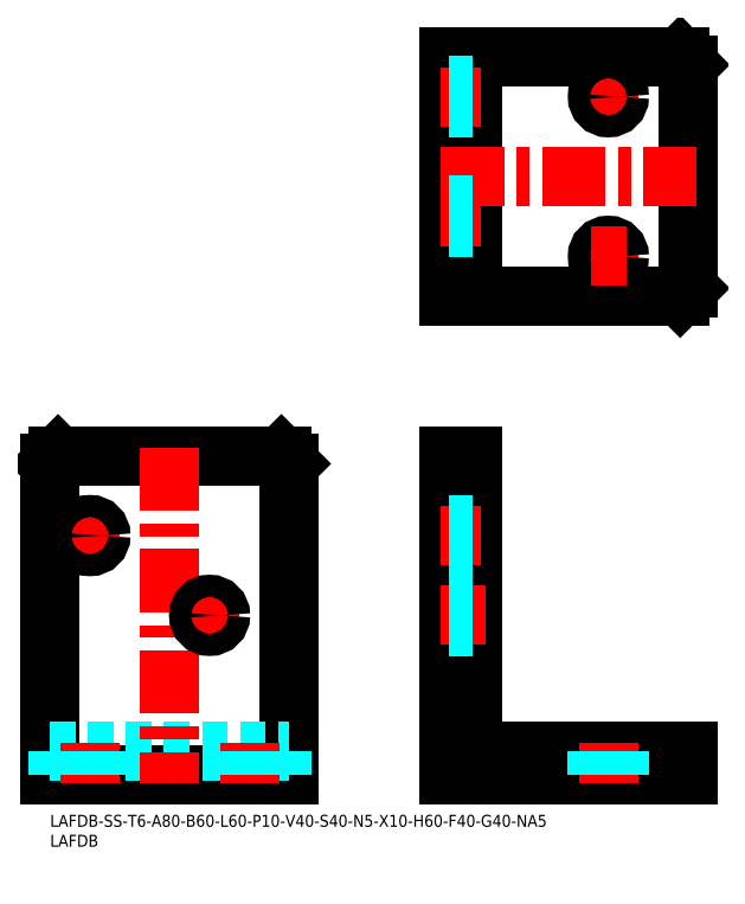
<metadata>
{"format":"dxf","ext":"dxf","renderer":"ezdxf+matplotlib","layout":"modelspace","background":"white","min_lineweight":24,"dpi":150}
</metadata>
<code>
0
SECTION
2
ENTITIES
0
INSERT
8
MSM_CONTINUOUS
2
*U18
10
0
20
0
30
0
0
INSERT
8
MSM_CONTINUOUS
2
*U19
10
0
20
0
30
0
0
LINE
8
MSM_CONTINUOUS
10
100
20
10
30
0
11
100
21
90
31
0
0
LINE
8
MSM_CONTINUOUS
10
100
20
90
30
0
11
106
21
90
31
0
0
LINE
8
MSM_CONTINUOUS
10
160
20
10
30
0
11
100
21
10
31
0
0
LINE
8
MSM_CONTINUOUS
10
106
20
18
30
0
11
106
21
90
31
0
0
LINE
8
MSM_CONTINUOUS
10
160
20
16
30
0
11
108
21
16
31
0
0
LINE
8
MSM_CONTINUOUS
10
160
20
10
30
0
11
160
21
16
31
0
0
LINE
8
MSM_CONTINUOUS
10
100
20
88
30
0
11
106
21
88
31
0
0
LINE
8
MSM_CONTINUOUS
10
158
20
10
30
0
11
158
21
16
31
0
0
ARC
8
MSM_CONTINUOUS
10
108
20
18
30
0
40
2
50
180
51
270
0
LINE
8
MSM_CONTINUOUS
10
60
20
10
30
0
11
60
21
88
31
0
0
LINE
8
MSM_CONTINUOUS
10
60
20
88
30
0
11
58
21
90
31
0
0
LINE
8
MSM_CONTINUOUS
10
58
20
90
30
0
11
2
21
90
31
0
0
LINE
8
MSM_CONTINUOUS
10
2
20
90
30
0
11
2.84e-14
21
88
31
0
0
LINE
8
MSM_CONTINUOUS
10
2.84e-14
20
88
30
0
11
2.84e-14
21
10
31
0
0
LINE
8
MSM_CONTINUOUS
10
2.84e-14
20
10
30
0
11
60
21
10
31
0
0
LINE
8
MSM_DASHED
10
2.84e-14
20
16
30
0
11
60
21
16
31
0
0
LINE
8
MSM_CONTINUOUS
10
100
20
130
30
0
11
158
21
130
31
0
0
LINE
8
MSM_CONTINUOUS
10
158
20
130
30
0
11
160
21
132
31
0
0
LINE
8
MSM_CONTINUOUS
10
160
20
132
30
0
11
160
21
188
31
0
0
LINE
8
MSM_CONTINUOUS
10
160
20
188
30
0
11
158
21
190
31
0
0
LINE
8
MSM_CONTINUOUS
10
158
20
190
30
0
11
100
21
190
31
0
0
LINE
8
MSM_CONTINUOUS
10
100
20
190
30
0
11
100
21
130
31
0
0
LINE
8
MSM_CONTINUOUS
10
106
20
190
30
0
11
106
21
130
31
0
0
LINE
8
MSM_DASHED
10
58
20
16
30
0
11
58
21
10
31
0
0
LINE
8
MSM_DASHED
10
2
20
16
30
0
11
2
21
10
31
0
0
LINE
8
MSM_CONTINUOUS
10
106
20
188
30
0
11
100
21
188
31
0
0
LINE
8
MSM_CONTINUOUS
10
106
20
132
30
0
11
100
21
132
31
0
0
LINE
8
MSM_CENTER
10
30
20
92
30
0
11
30
21
8
31
0
0
LINE
8
MSM_CENTER
10
98
20
160
30
0
11
162
21
160
31
0
0
LINE
8
MSM_CENTER
10
140
20
135.5
30
0
11
140
21
144.5
31
0
0
CIRCLE
8
MSM_CONTINUOUS
10
140
20
140
30
0
40
2.75
0
LINE
8
MSM_CENTER
10
140
20
8
30
0
11
140
21
18
31
0
0
LINE
8
MSM_DASHED
10
142.8
20
16
30
0
11
142.8
21
10
31
0
0
LINE
8
MSM_DASHED
10
137.2
20
16
30
0
11
137.2
21
10
31
0
0
LINE
8
MSM_CENTER
10
135.5
20
140
30
0
11
144.5
21
140
31
0
0
LINE
8
MSM_CENTER
10
135.5
20
180
30
0
11
144.5
21
180
31
0
0
LINE
8
MSM_CENTER
10
140
20
175.5
30
0
11
140
21
184.5
31
0
0
CIRCLE
8
MSM_CONTINUOUS
10
140
20
180
30
0
40
2.75
0
LINE
8
MSM_CENTER
10
50
20
8
30
0
11
50
21
18
31
0
0
LINE
8
MSM_CENTER
10
10
20
8
30
0
11
10
21
18
31
0
0
LINE
8
MSM_CENTER
10
98
20
70
30
0
11
108
21
70
31
0
0
LINE
8
MSM_CENTER
10
10
20
65.5
30
0
11
10
21
74.5
31
0
0
LINE
8
MSM_CENTER
10
14.5
20
70
30
0
11
5.5
21
70
31
0
0
CIRCLE
8
MSM_CONTINUOUS
10
10
20
70
30
0
40
2.75
0
LINE
8
MSM_CENTER
10
40
20
45.5
30
0
11
40
21
54.5
31
0
0
LINE
8
MSM_CENTER
10
44.5
20
50
30
0
11
35.5
21
50
31
0
0
CIRCLE
8
MSM_CONTINUOUS
10
40
20
50
30
0
40
2.75
0
LINE
8
MSM_CENTER
10
98
20
50
30
0
11
109.3
21
50
31
0
0
LINE
8
MSM_CENTER
10
98
20
180
30
0
11
108
21
180
31
0
0
LINE
8
MSM_DASHED
10
106
20
177.2
30
0
11
100
21
177.2
31
0
0
LINE
8
MSM_DASHED
10
106
20
182.7
30
0
11
100
21
182.7
31
0
0
LINE
8
MSM_CENTER
10
98
20
150
30
0
11
108
21
150
31
0
0
LINE
8
MSM_DASHED
10
47.25
20
16
30
0
11
47.25
21
10
31
0
0
LINE
8
MSM_DASHED
10
52.75
20
16
30
0
11
52.75
21
10
31
0
0
LINE
8
MSM_DASHED
10
7.25
20
16
30
0
11
7.25
21
10
31
0
0
LINE
8
MSM_DASHED
10
12.75
20
16
30
0
11
12.75
21
10
31
0
0
LINE
8
MSM_DASHED
10
106
20
147.2
30
0
11
100
21
147.2
31
0
0
LINE
8
MSM_DASHED
10
106
20
152.7
30
0
11
100
21
152.7
31
0
0
LINE
8
MSM_DASHED
10
106
20
67.25
30
0
11
100
21
67.25
31
0
0
LINE
8
MSM_DASHED
10
106
20
72.75
30
0
11
100
21
72.75
31
0
0
LINE
8
MSM_DASHED
10
106
20
47.25
30
0
11
100
21
47.25
31
0
0
LINE
8
MSM_DASHED
10
106
20
52.75
30
0
11
100
21
52.75
31
0
0
VIEWPORT
8
0
10
143.6
20
100.1
30
0
40
558.7
41
222.2
68
     1
69
     1
0
VIEWPORT
8
MSM_CONTINUOUS
10
128.5
20
97.5
30
0
40
205.6
41
156
68
     2
69
     2
0
ENDSEC
0
EOF

</code>
